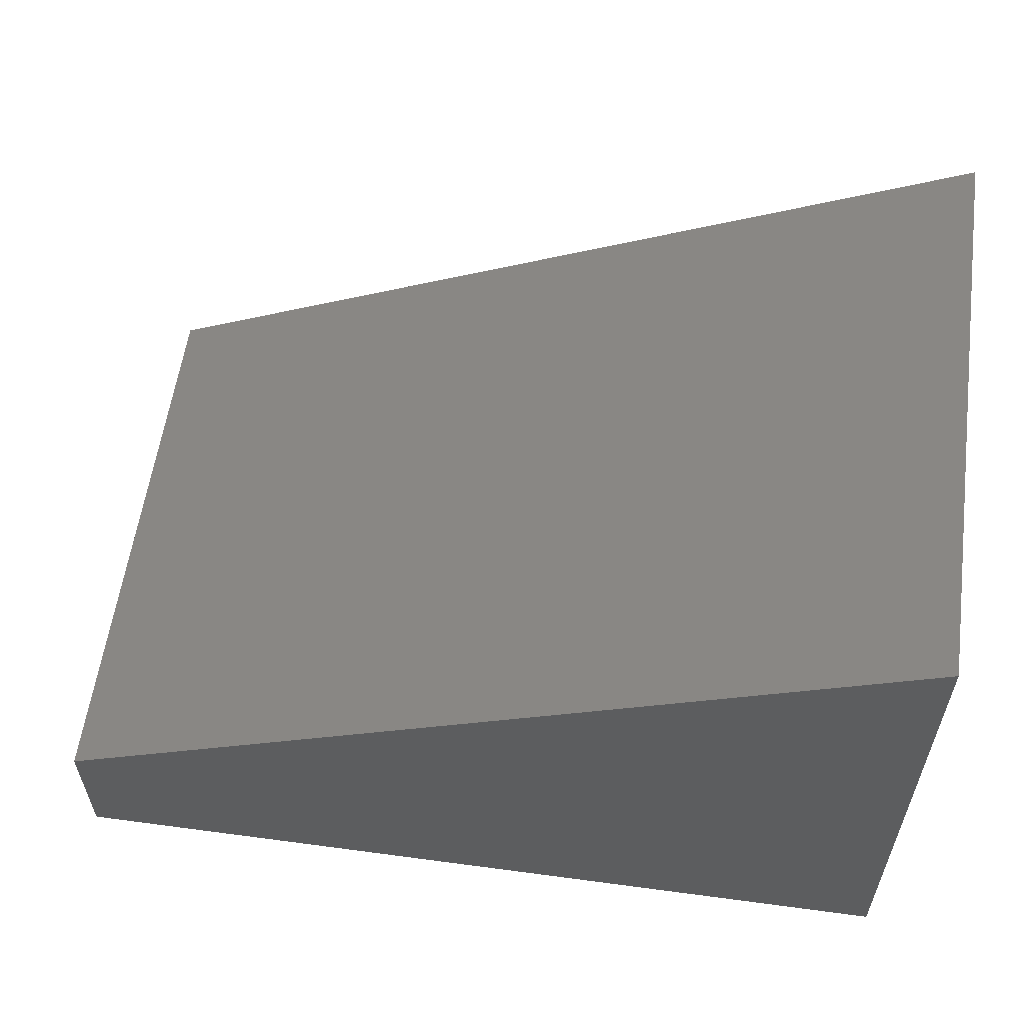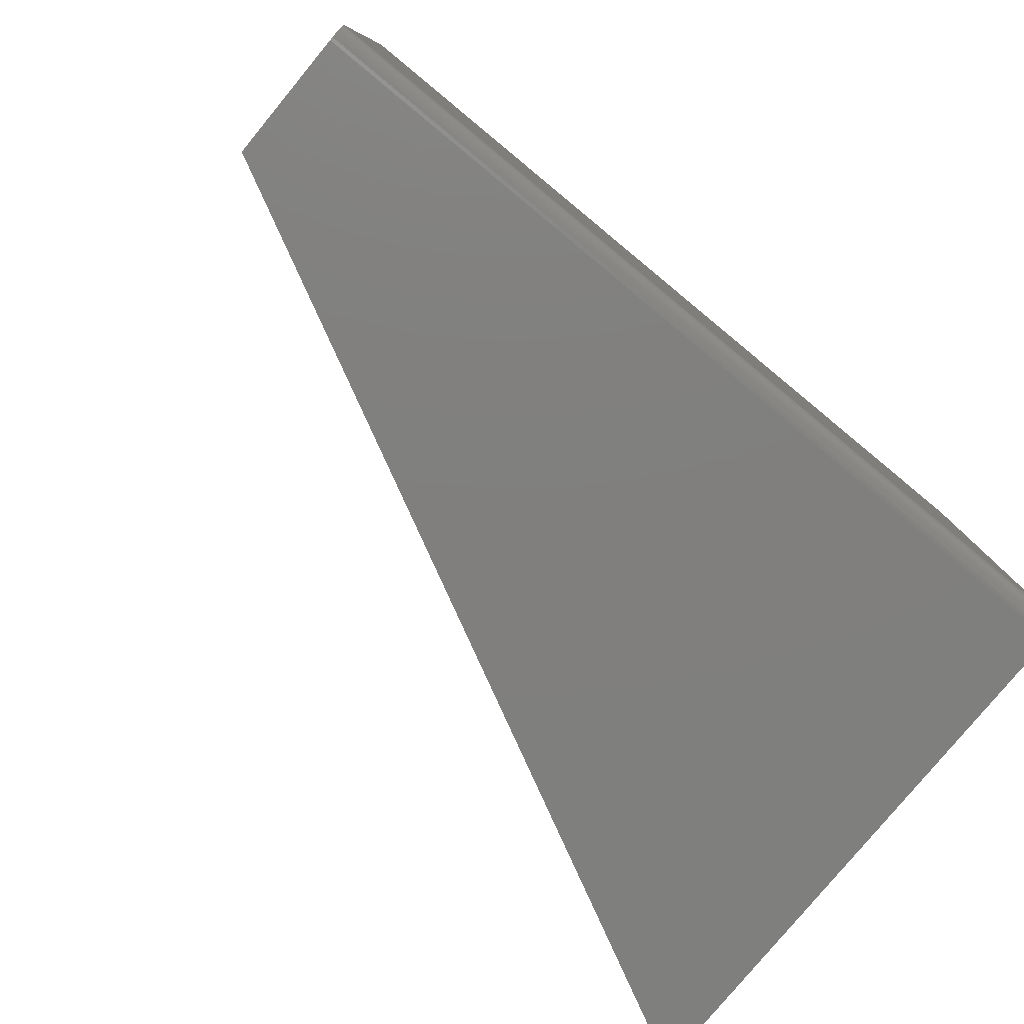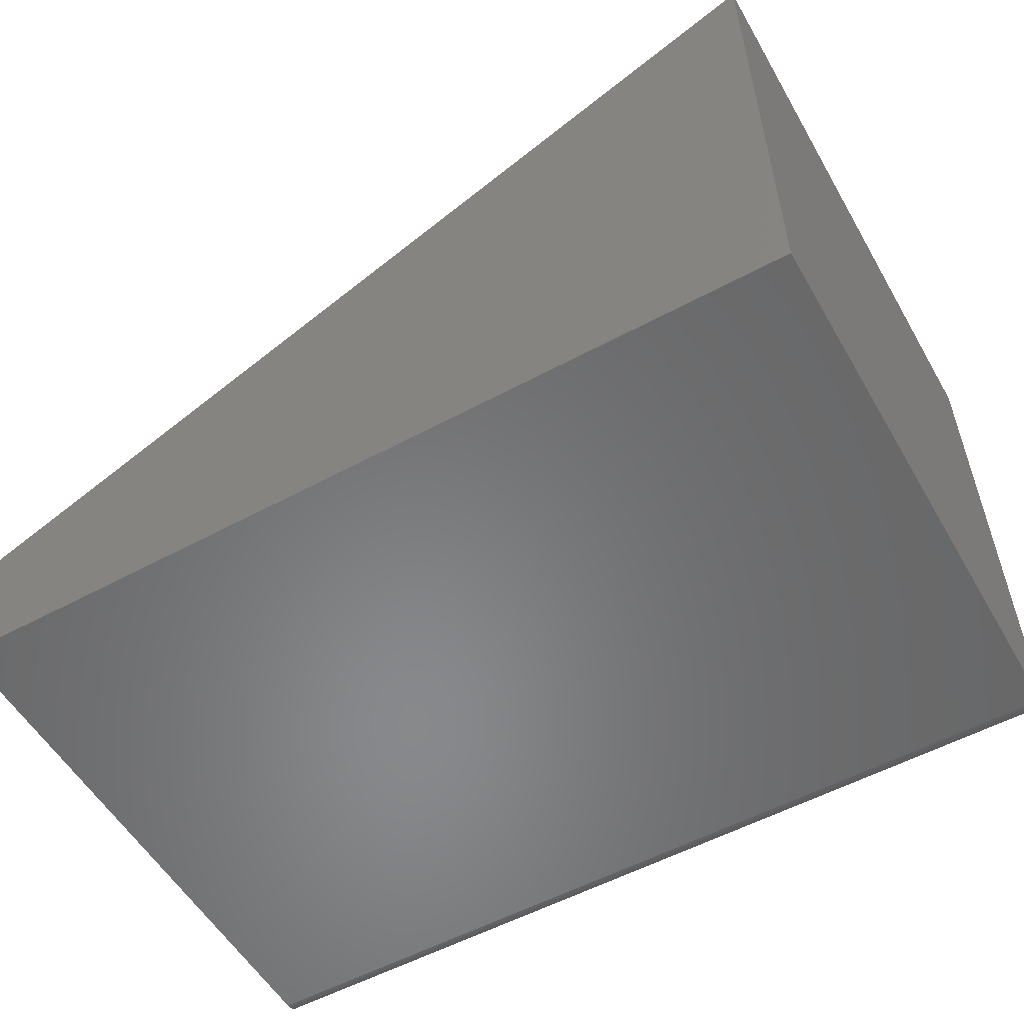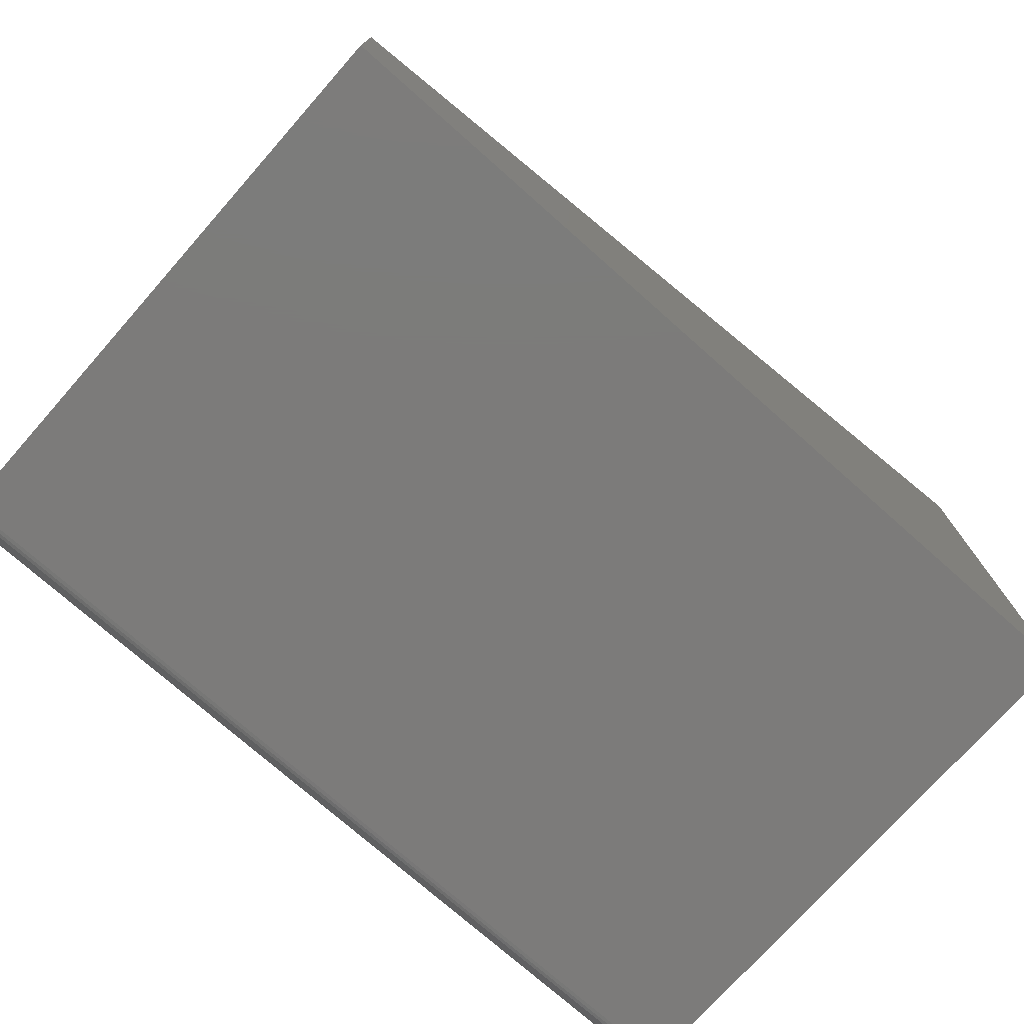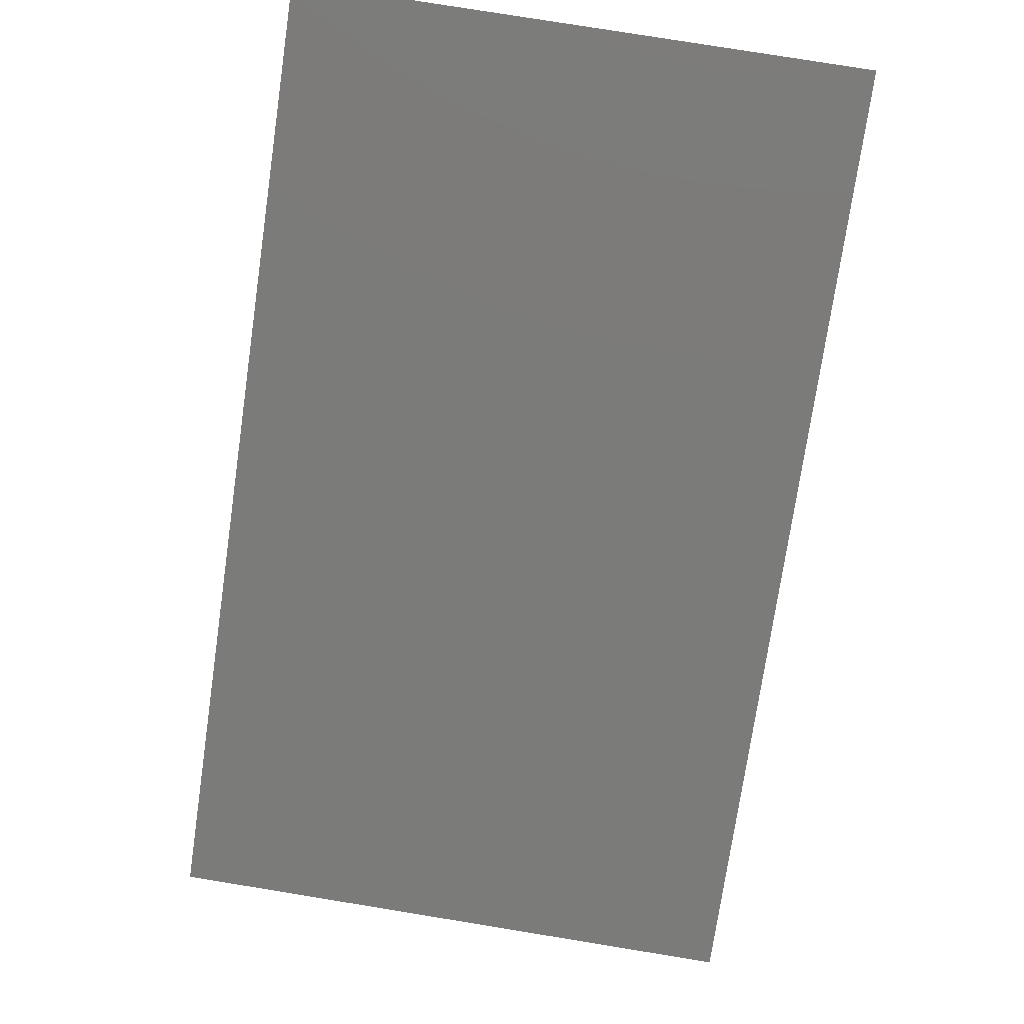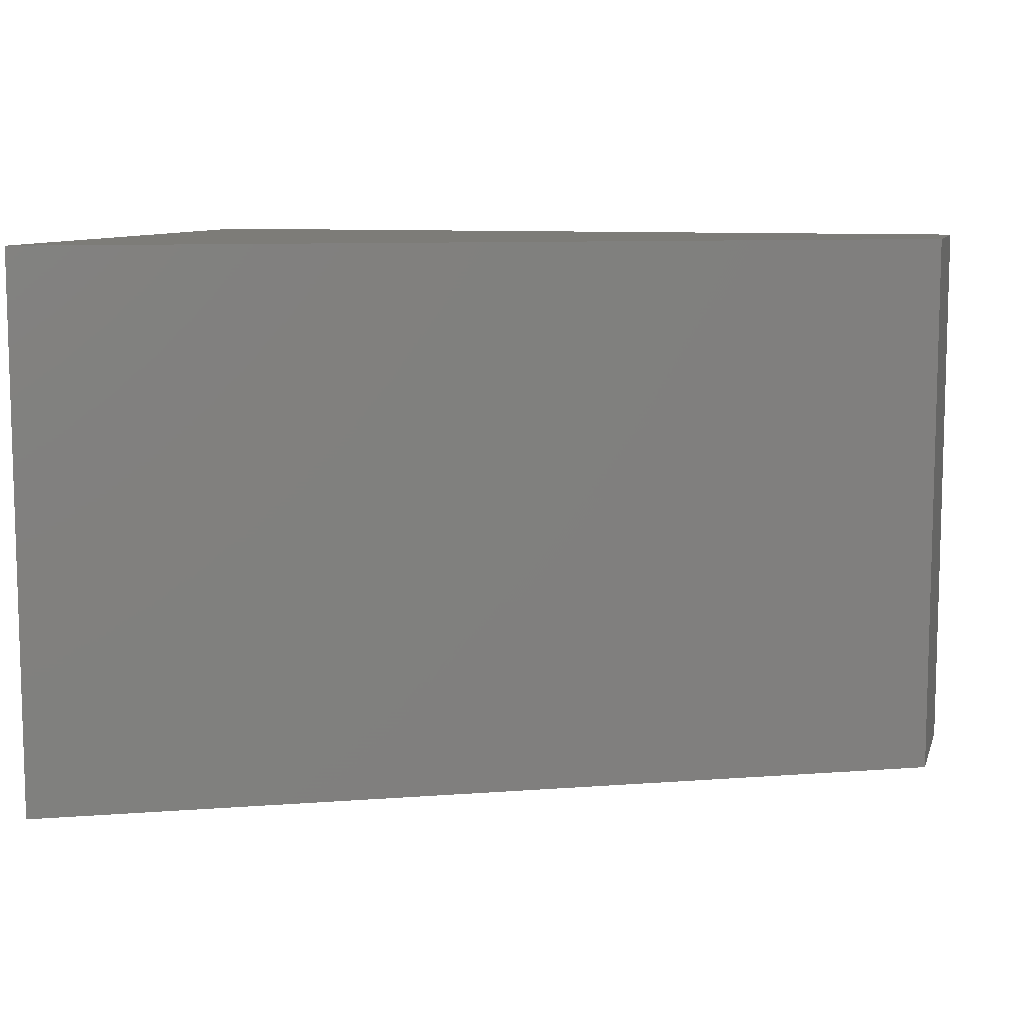
<metadata>
{"format":"stl","ext":"stl","renderer":"f3d","projection":"perspective","resolution":1024,"background":"white","views":[{"elev":58.3,"azim":-172.1,"up":"+Z"},{"elev":-79.5,"azim":140.5,"up":"+Y"},{"elev":-55.0,"azim":-150.3,"up":"+Z"},{"elev":-74.8,"azim":138.5,"up":"+Z"},{"elev":79.0,"azim":99.2,"up":"+Z"},{"elev":9.2,"azim":14.9,"up":"+Y"}]}
</metadata>
<code>
# stl→obj: 24 verts, 44 faces
v 9.568e-19 -0.25 0.01562
v 0.75 -0.25 0.01562
v 3.046e-17 -0.25 0.4974
v 0.75 -0.25 0.1263
v 0 -0.2344 0
v 3.046e-17 0.25 0.4974
v 0 0.25 0
v 2.802e-19 -0.2454 0.004576
v 4.252e-19 -0.2474 0.006944
v 5.906e-19 -0.2488 0.009646
v 7.701e-19 -0.2497 0.01258
v 1.838e-20 -0.2374 0.0003002
v 7.283e-20 -0.2404 0.001189
v 1.612e-19 -0.2431 0.002633
v 0.75 -0.2497 0.01258
v 0.75 -0.2488 0.009646
v 0.75 -0.2474 0.006944
v 0.75 -0.2454 0.004576
v 0.75 -0.2431 0.002633
v 0.75 -0.2404 0.001189
v 0.75 -0.2374 0.0003002
v 0.75 -0.2344 -4.592e-17
v 0.75 0.25 -4.592e-17
v 0.75 0.25 0.1263
f 1 2 3
f 3 2 4
f 5 6 7
f 8 9 10
f 8 10 11
f 8 11 1
f 3 6 5
f 3 5 12
f 3 12 13
f 3 13 14
f 3 14 8
f 3 8 1
f 2 15 16
f 4 2 16
f 4 16 17
f 4 17 18
f 4 18 19
f 4 19 20
f 4 20 21
f 4 21 22
f 4 22 23
f 4 23 24
f 5 7 22
f 22 7 23
f 5 22 12
f 12 22 21
f 12 21 13
f 13 21 20
f 13 20 14
f 14 20 19
f 14 19 8
f 8 19 18
f 8 18 9
f 9 18 17
f 9 17 10
f 10 17 16
f 10 16 11
f 11 16 15
f 11 15 1
f 1 15 2
f 7 6 23
f 23 6 24
f 4 24 3
f 3 24 6

</code>
